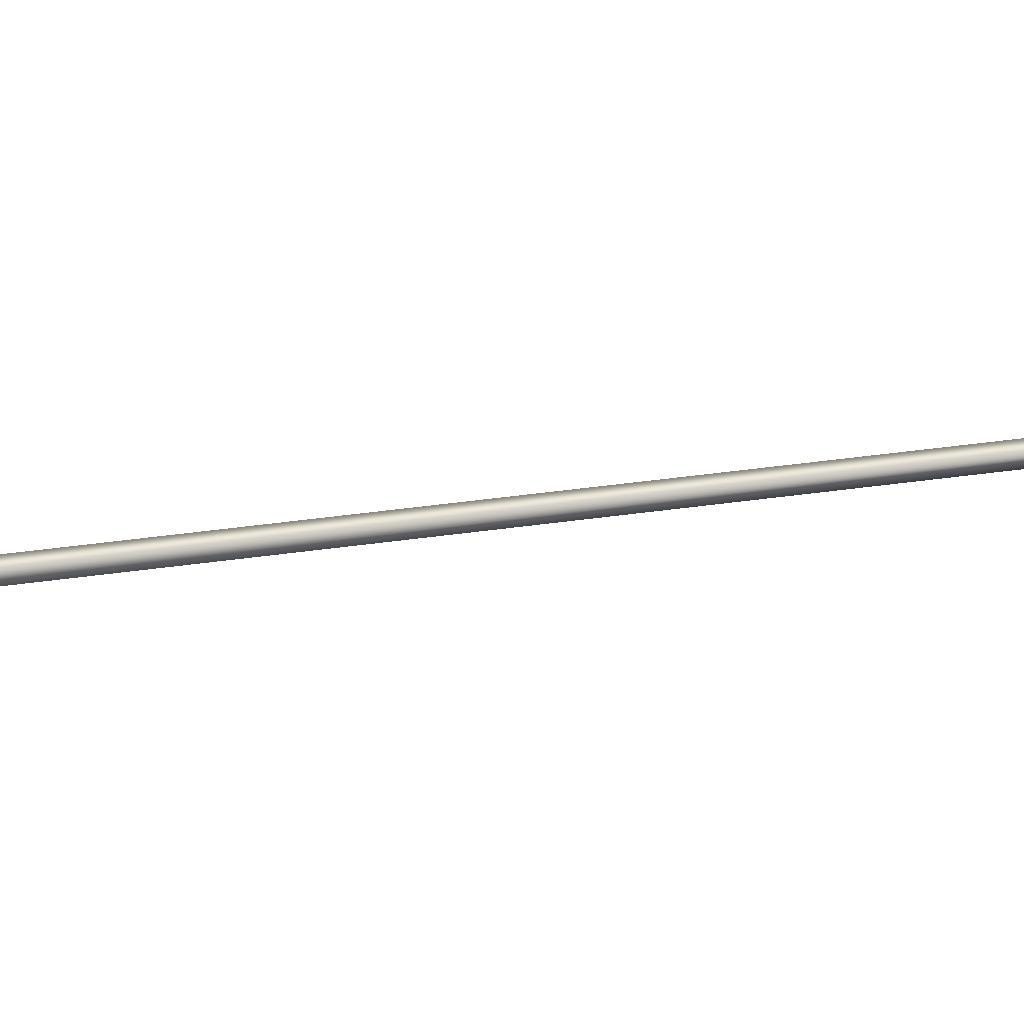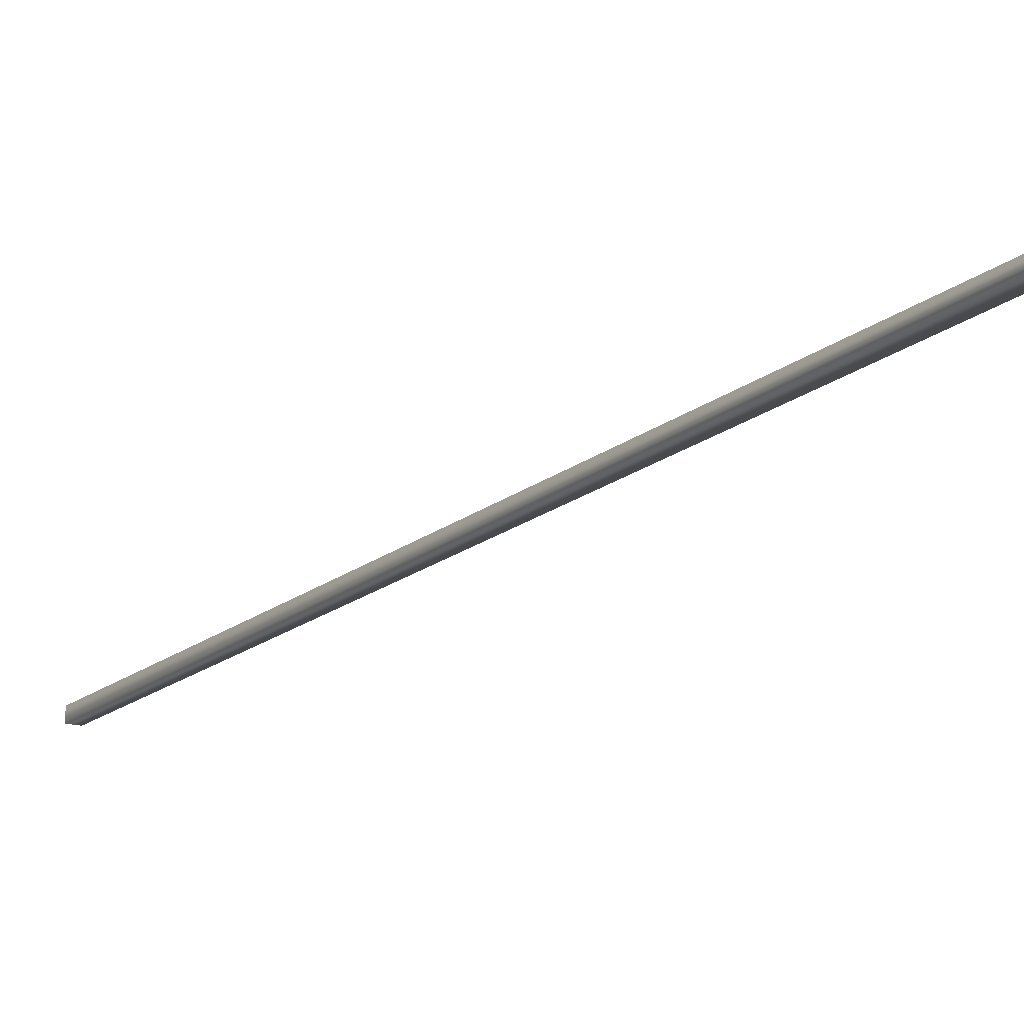
<metadata>
{"format":"obj","ext":"obj","renderer":"f3d","projection":"perspective","resolution":1024,"background":"white","views":[{"elev":38.4,"azim":98.6,"up":"+Y"},{"elev":-15.7,"azim":168.8,"up":"+Y"}]}
</metadata>
<code>
v -61.31 32.73 -38.58
v -61.31 32.77 -38.58
v -62.59 32.73 -42.33
v -62.59 32.77 -42.33
v -62.55 32.77 -42.34
v -62.55 32.73 -42.34
v -61.27 32.73 -38.6
v -61.27 32.77 -38.6
f 1 2 3
f 3 2 4
f 5 6 4
f 4 6 3
f 7 1 6
f 6 1 3
f 8 5 2
f 2 5 4
f 2 1 8
f 8 1 7
f 8 7 5
f 5 7 6

</code>
